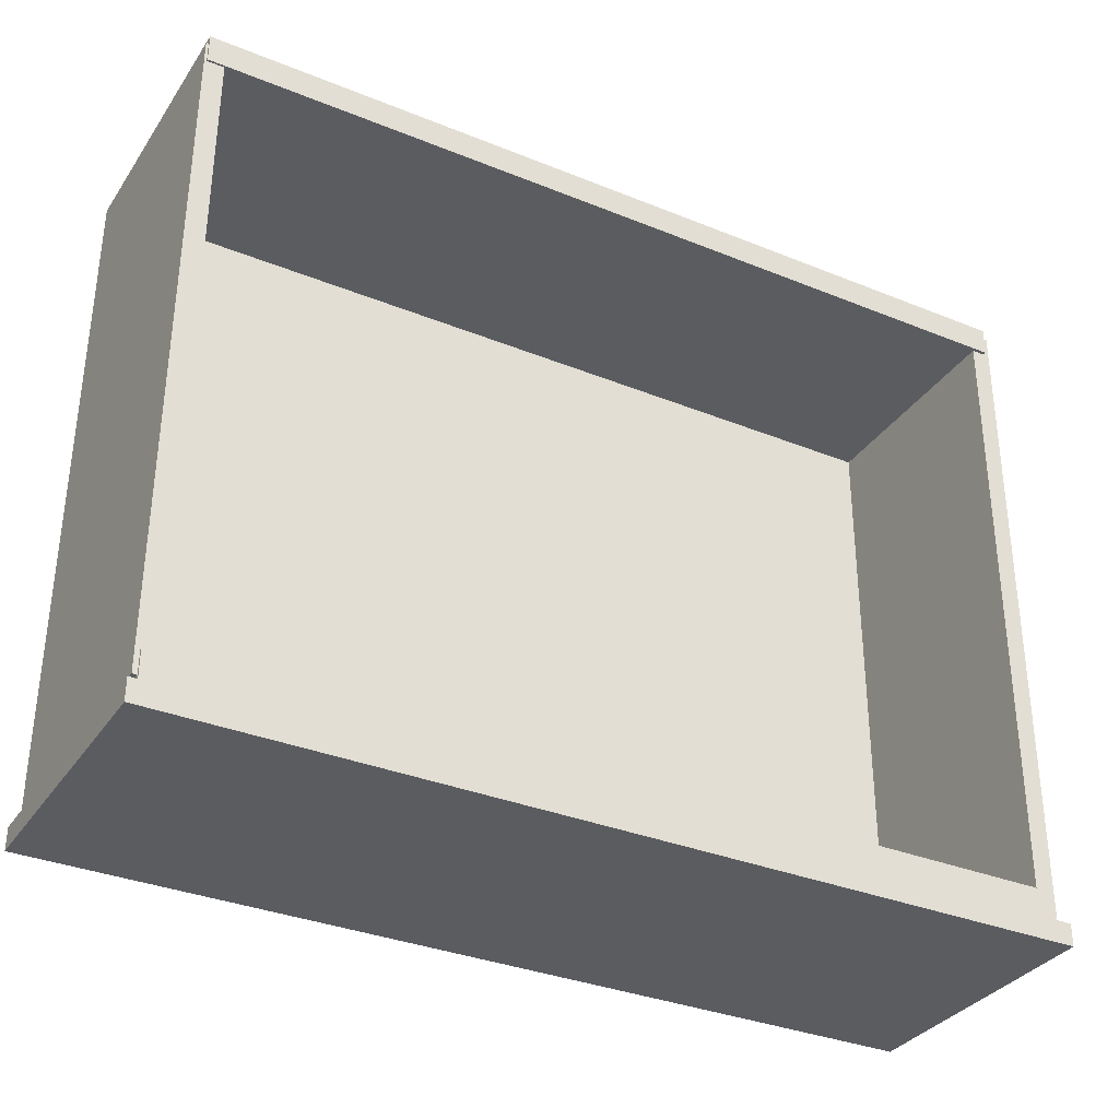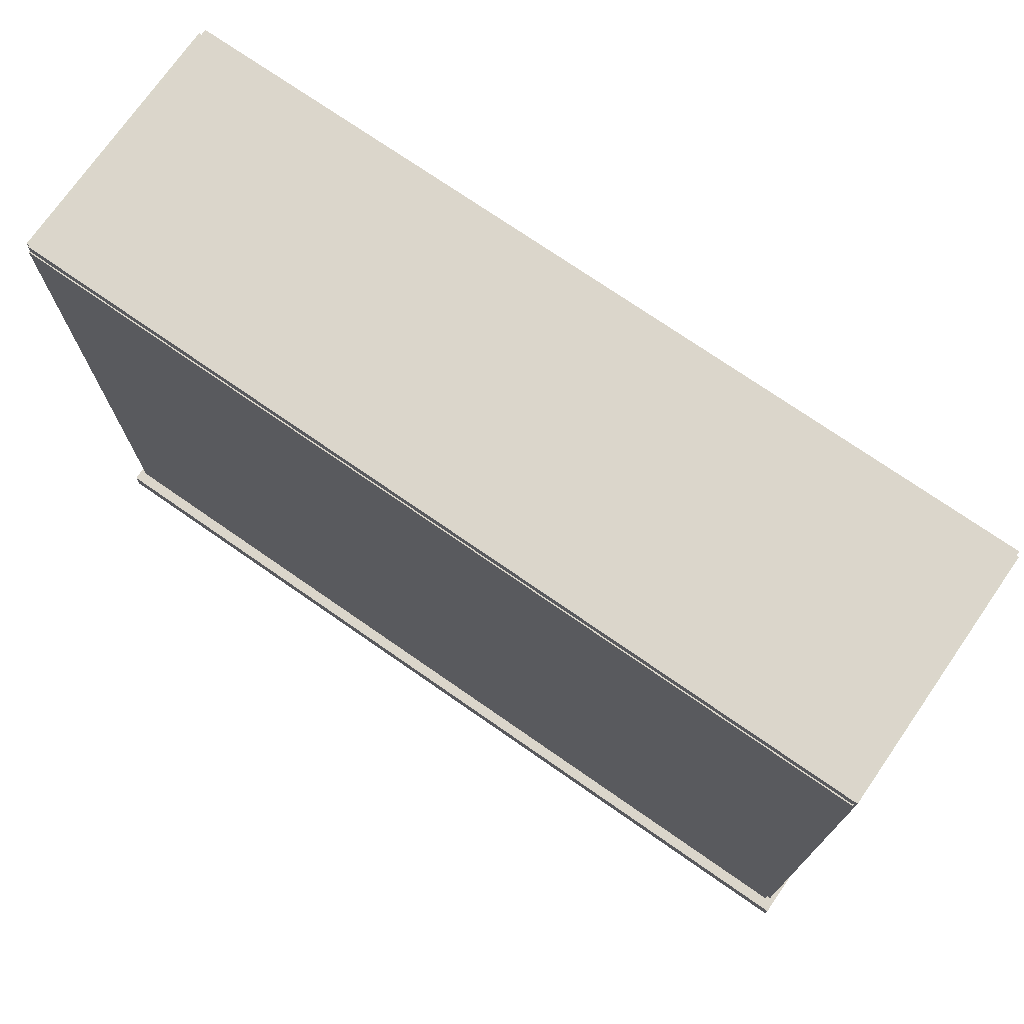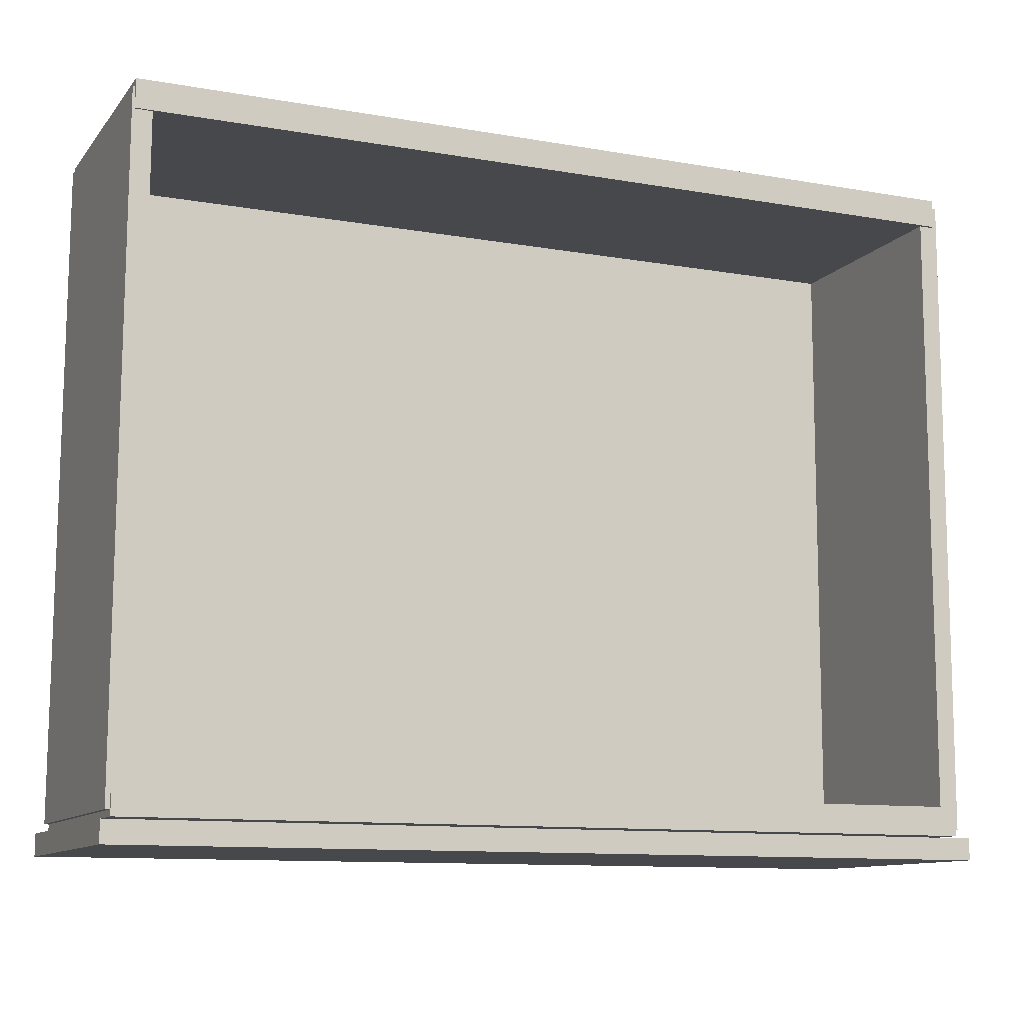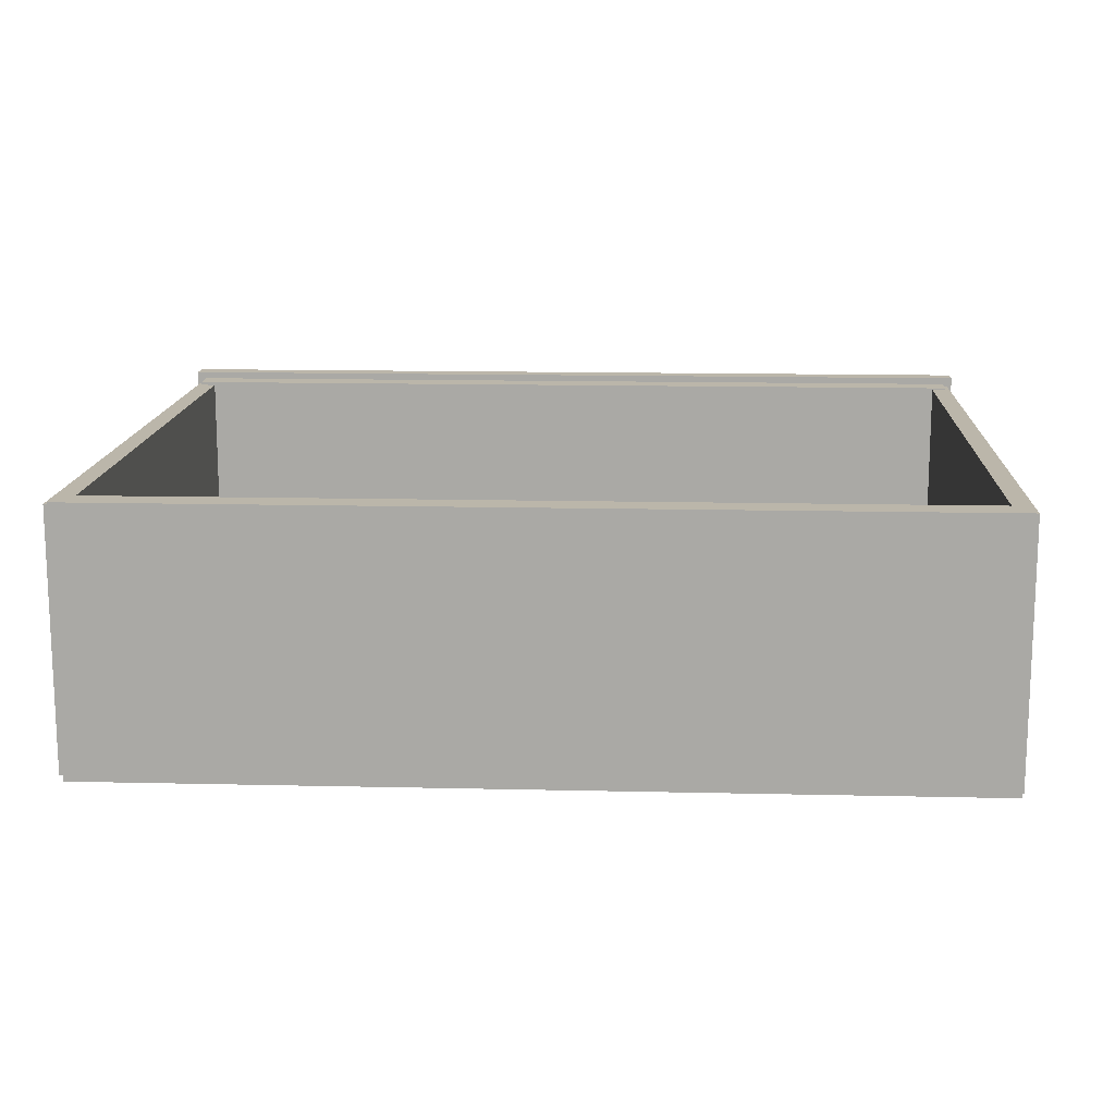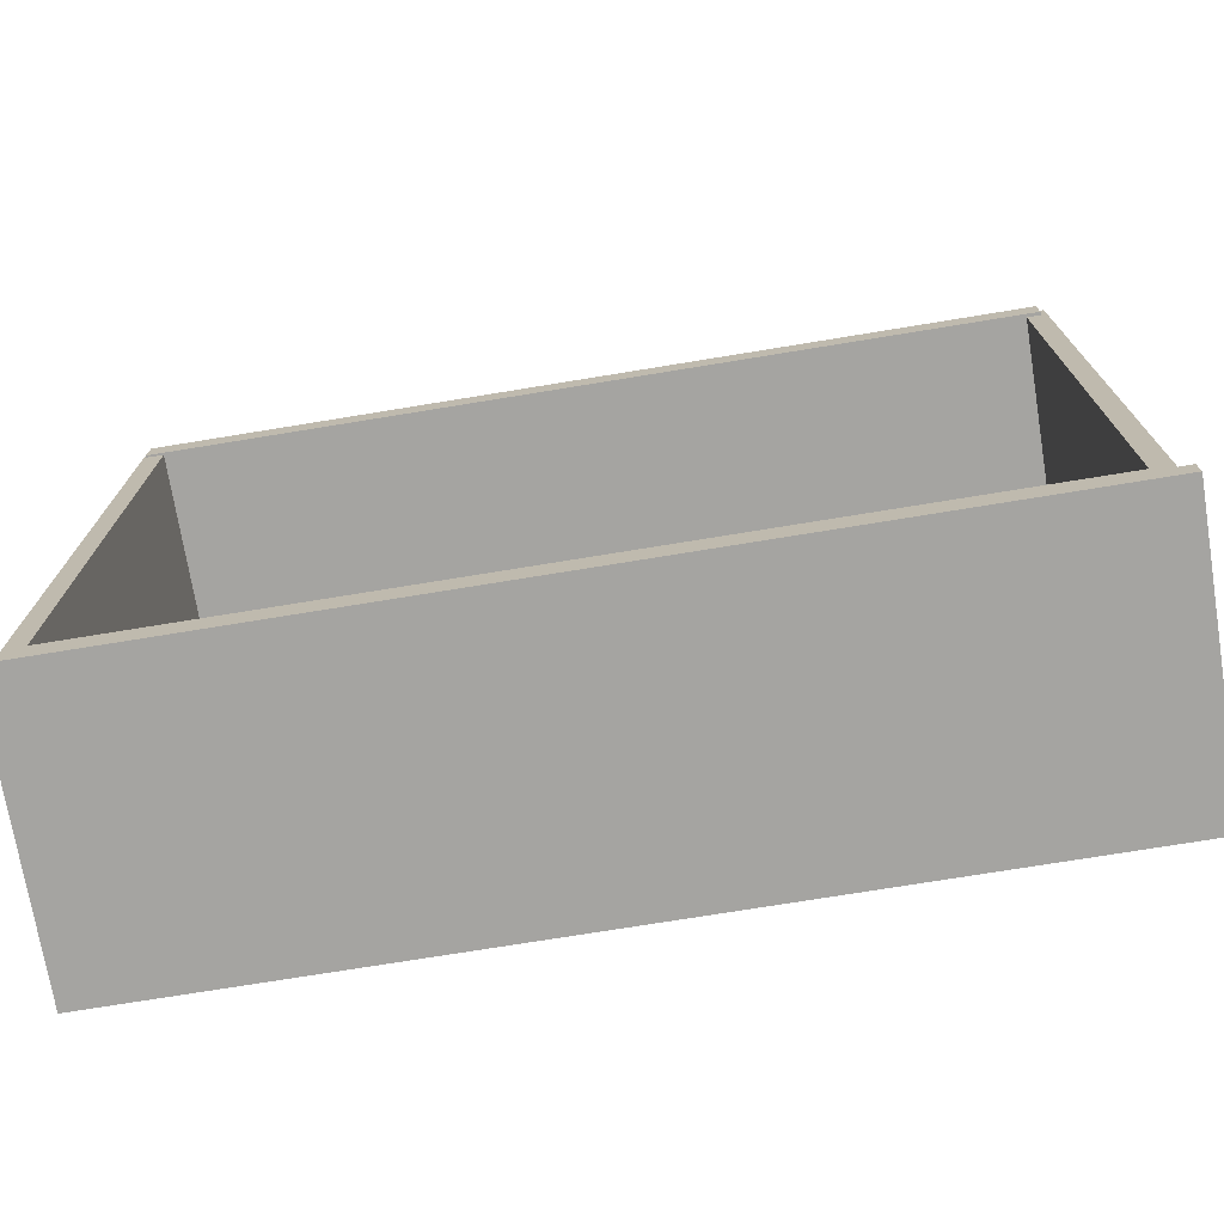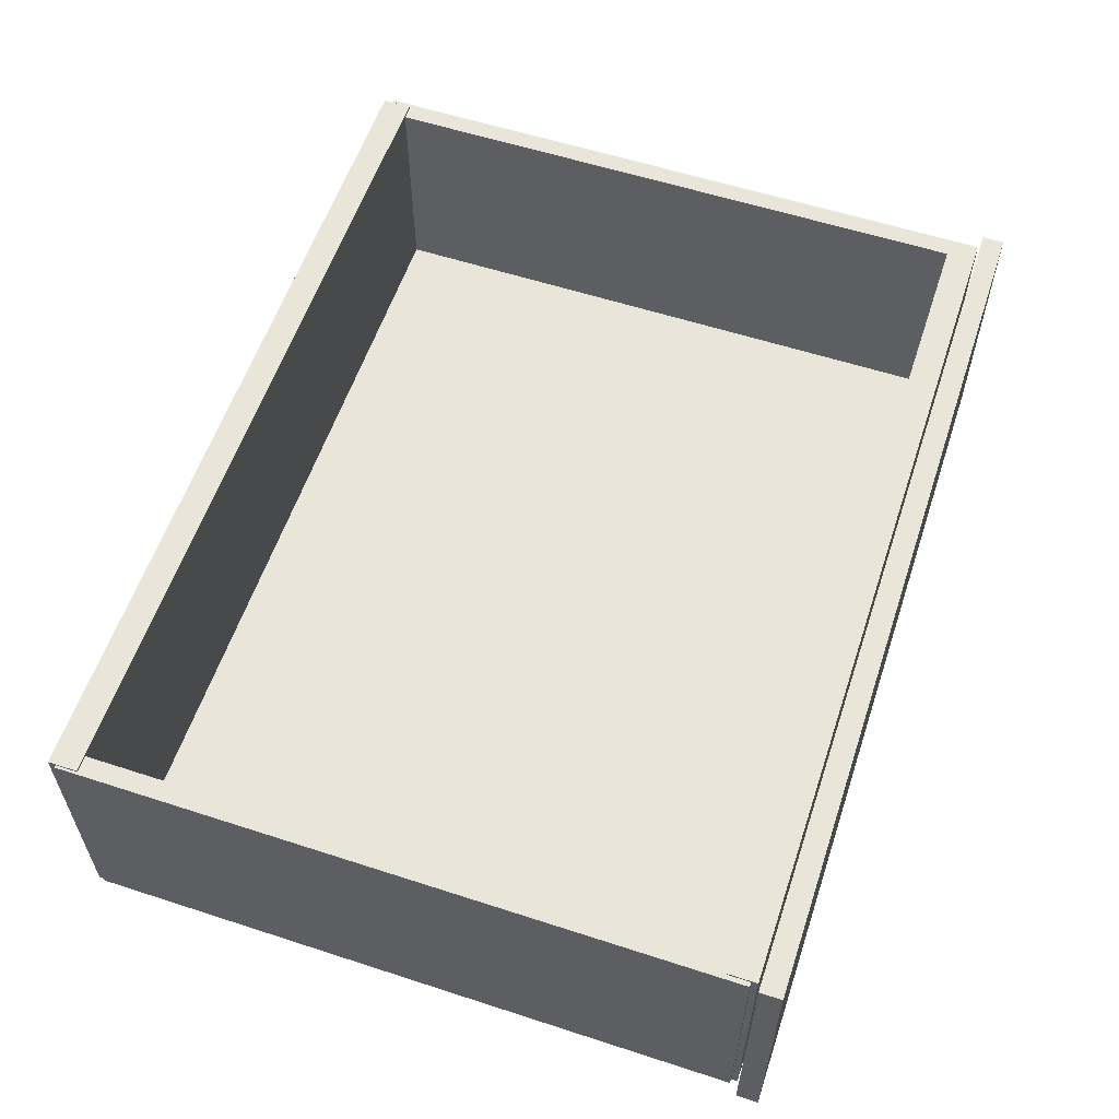
<metadata>
{"format":"obj","ext":"obj","renderer":"f3d","projection":"perspective","resolution":1024,"background":"white","views":[{"elev":-33.6,"azim":-29.0,"up":"+Y"},{"elev":73.5,"azim":-145.2,"up":"+Y"},{"elev":-11.2,"azim":-23.2,"up":"+Y"},{"elev":14.1,"azim":-177.1,"up":"+Z"},{"elev":-73.2,"azim":9.3,"up":"+Y"},{"elev":58.1,"azim":-71.6,"up":"+Z"}]}
</metadata>
<code>
o Cube
v -2.12 -1.559 0.21
v -2.12 -1.559 1.581
v 2.253 -1.559 0.21
v 2.253 -1.559 1.581
v -2.12 -1.451 0.21
v -2.12 -1.451 1.581
v 2.253 -1.451 0.21
v 2.253 -1.451 1.581
f 1 3 4 2
f 3 7 8 4
f 7 5 6 8
f 5 1 2 6
f 3 1 5 7
f 8 6 2 4
o Cube.001
v -2.069 1.744 0.2622
v -2.069 1.744 1.548
v 2.202 1.744 0.2622
v 2.202 1.744 1.548
v -2.069 1.887 0.2622
v -2.069 1.887 1.548
v 2.202 1.887 0.2622
v 2.202 1.887 1.548
f 9 11 12 10
f 11 15 16 12
f 15 13 14 16
f 13 9 10 14
f 11 9 13 15
f 16 14 10 12
o Cube.002
v -2.069 -1.439 0.2622
v -2.069 -1.439 1.548
v 2.202 -1.439 0.2622
v 2.202 -1.439 1.548
v -2.069 -1.297 0.2622
v -2.069 -1.297 1.548
v 2.202 -1.297 0.2622
v 2.202 -1.297 1.548
f 17 19 20 18
f 19 23 24 20
f 23 21 22 24
f 21 17 18 22
f 19 17 21 23
f 24 22 18 20
o Cube.003
v 2.222 -1.409 0.2784
v 2.222 -1.409 1.532
v 2.232 1.85 0.2784
v 2.232 1.85 1.532
v 2.125 -1.408 0.2784
v 2.125 -1.408 1.532
v 2.136 1.851 0.2784
v 2.136 1.851 1.532
f 25 27 28 26
f 27 31 32 28
f 31 29 30 32
f 29 25 26 30
f 27 25 29 31
f 32 30 26 28
o Cube.004
v -1.995 -1.409 0.2721
v -1.995 -1.409 1.538
v -1.985 1.85 0.2721
v -1.985 1.85 1.538
v -2.092 -1.408 0.2721
v -2.092 -1.408 1.538
v -2.081 1.851 0.2721
v -2.081 1.851 1.538
f 33 35 36 34
f 35 39 40 36
f 39 37 38 40
f 37 33 34 38
f 35 33 37 39
f 40 38 34 36
o Cube.005
v -2.07 1.829 0.4166
v -2.07 1.829 0.2561
v 2.209 1.829 0.4166
v 2.209 1.829 0.2561
v -2.07 -1.409 0.4166
v -2.07 -1.409 0.2561
v 2.209 -1.409 0.4166
v 2.209 -1.409 0.2561
f 41 43 44 42
f 43 47 48 44
f 47 45 46 48
f 45 41 42 46
f 43 41 45 47
f 48 46 42 44

</code>
